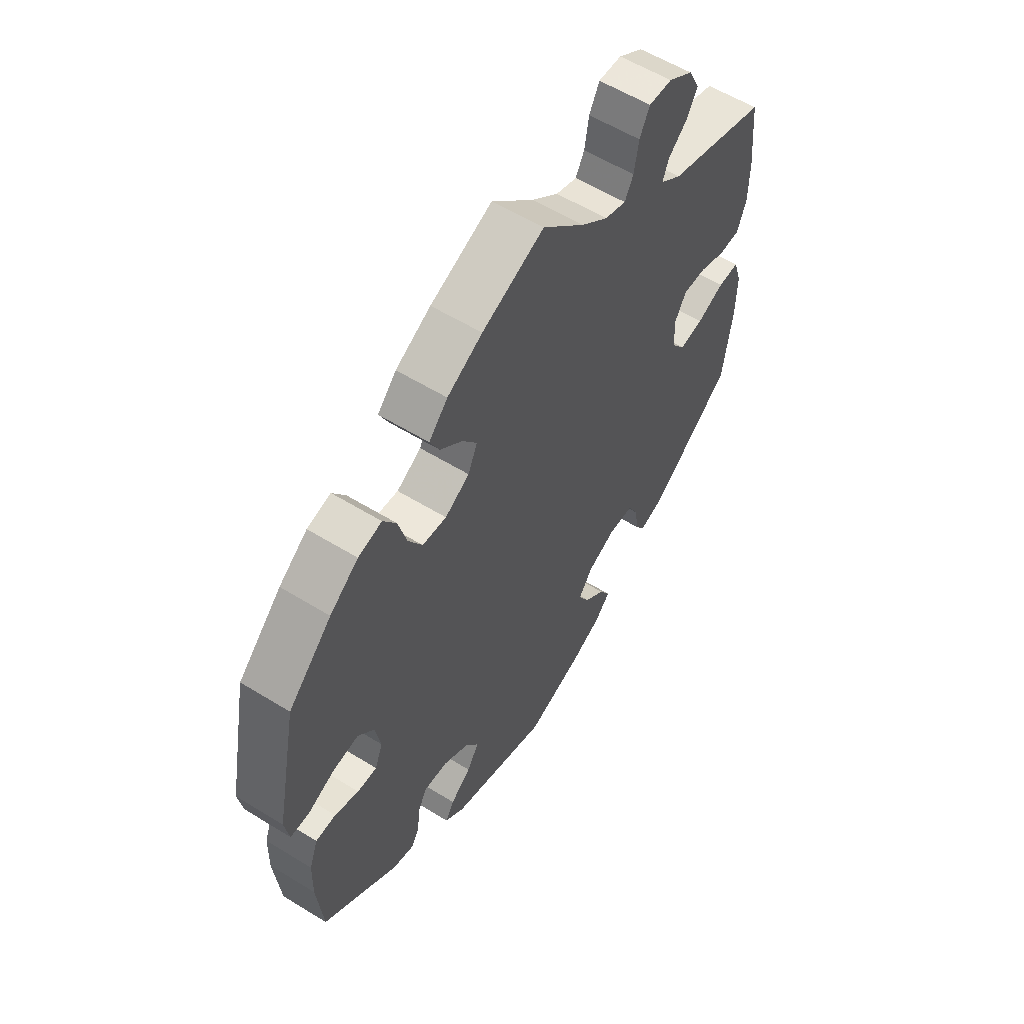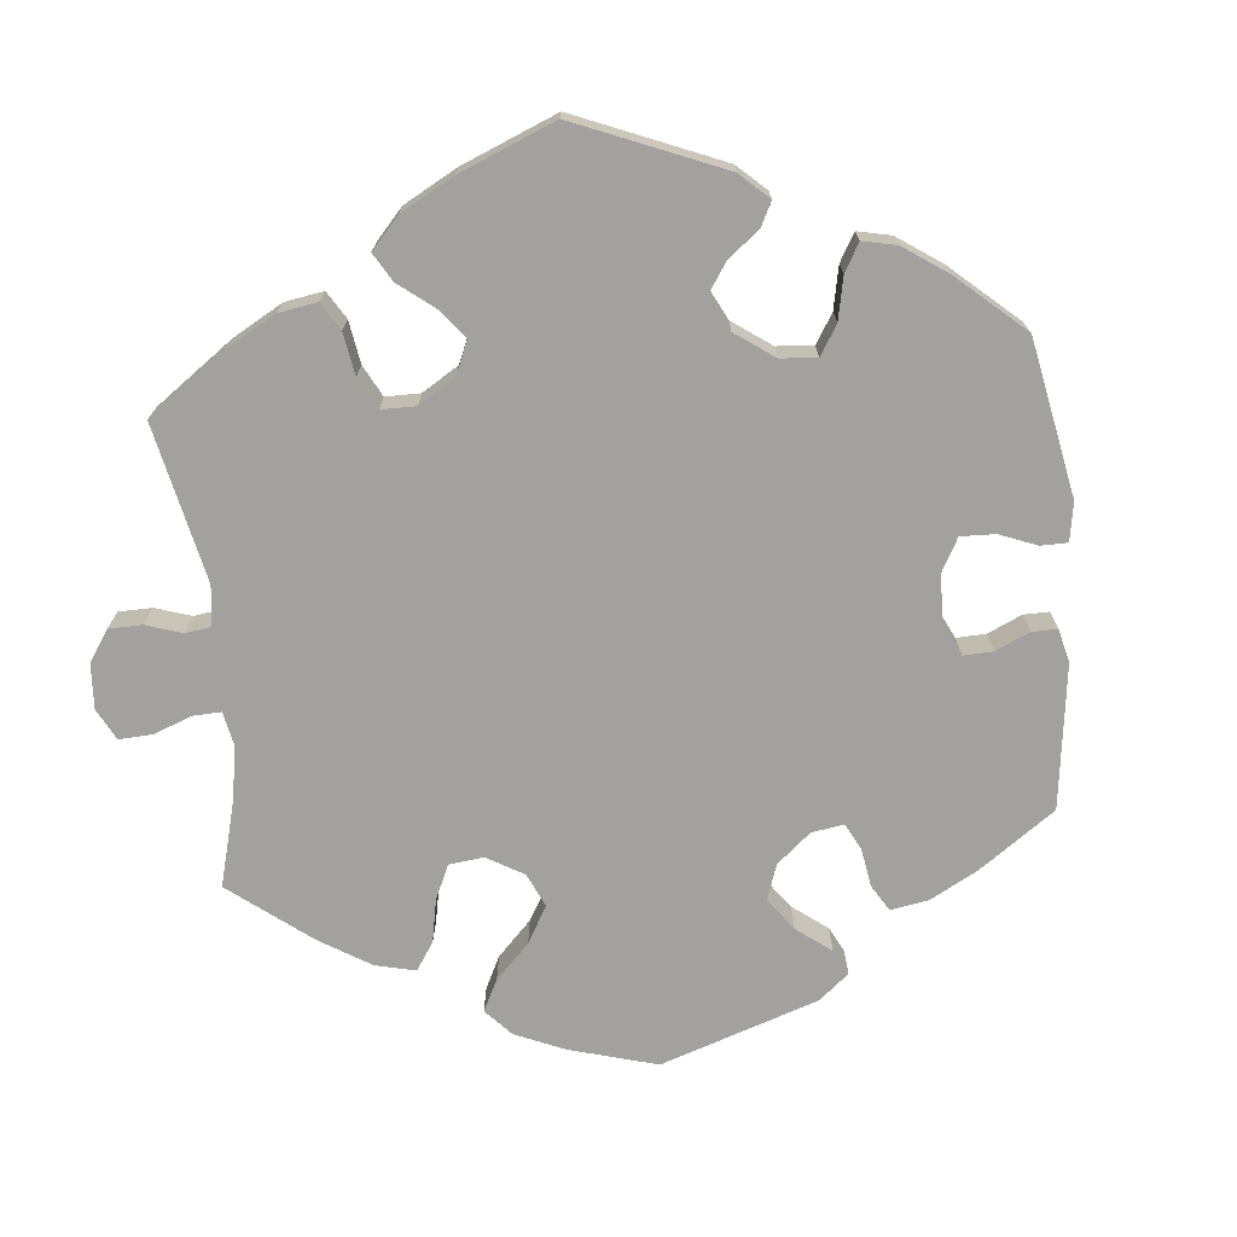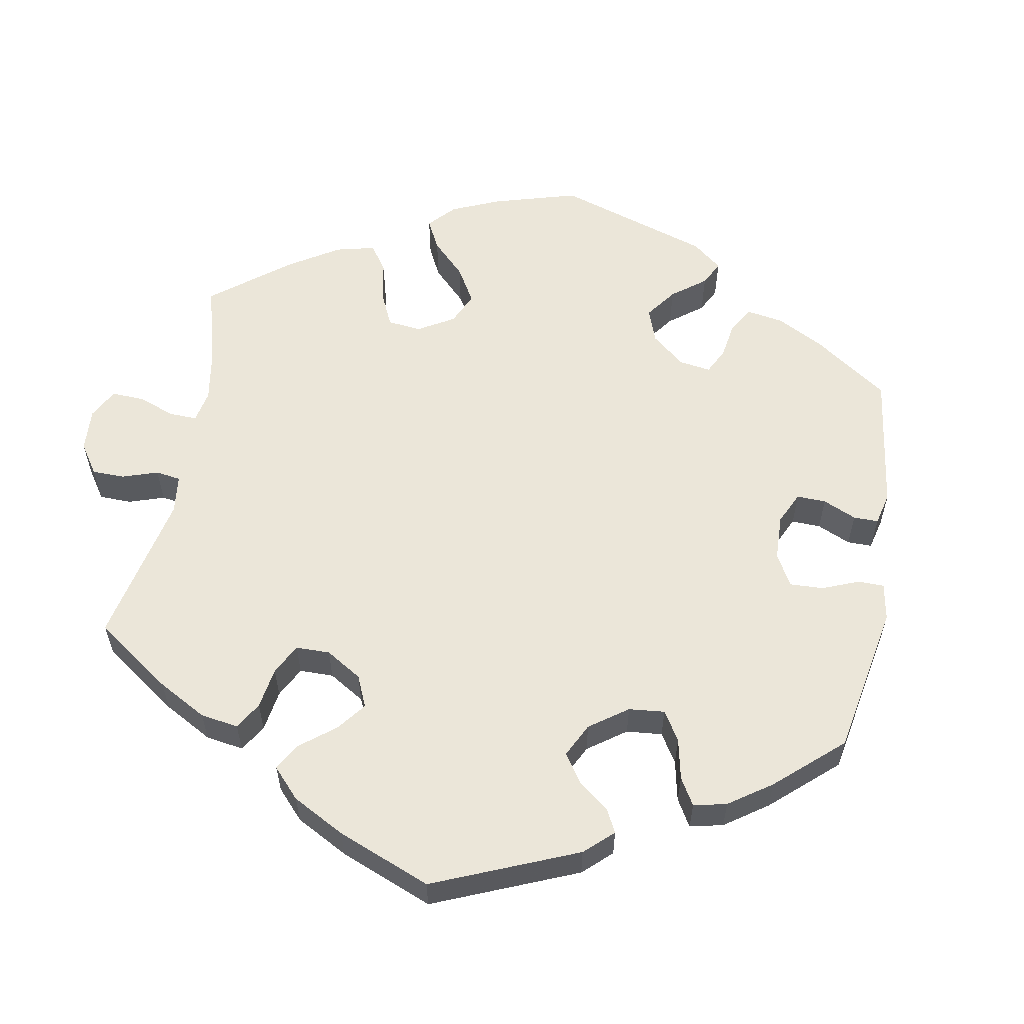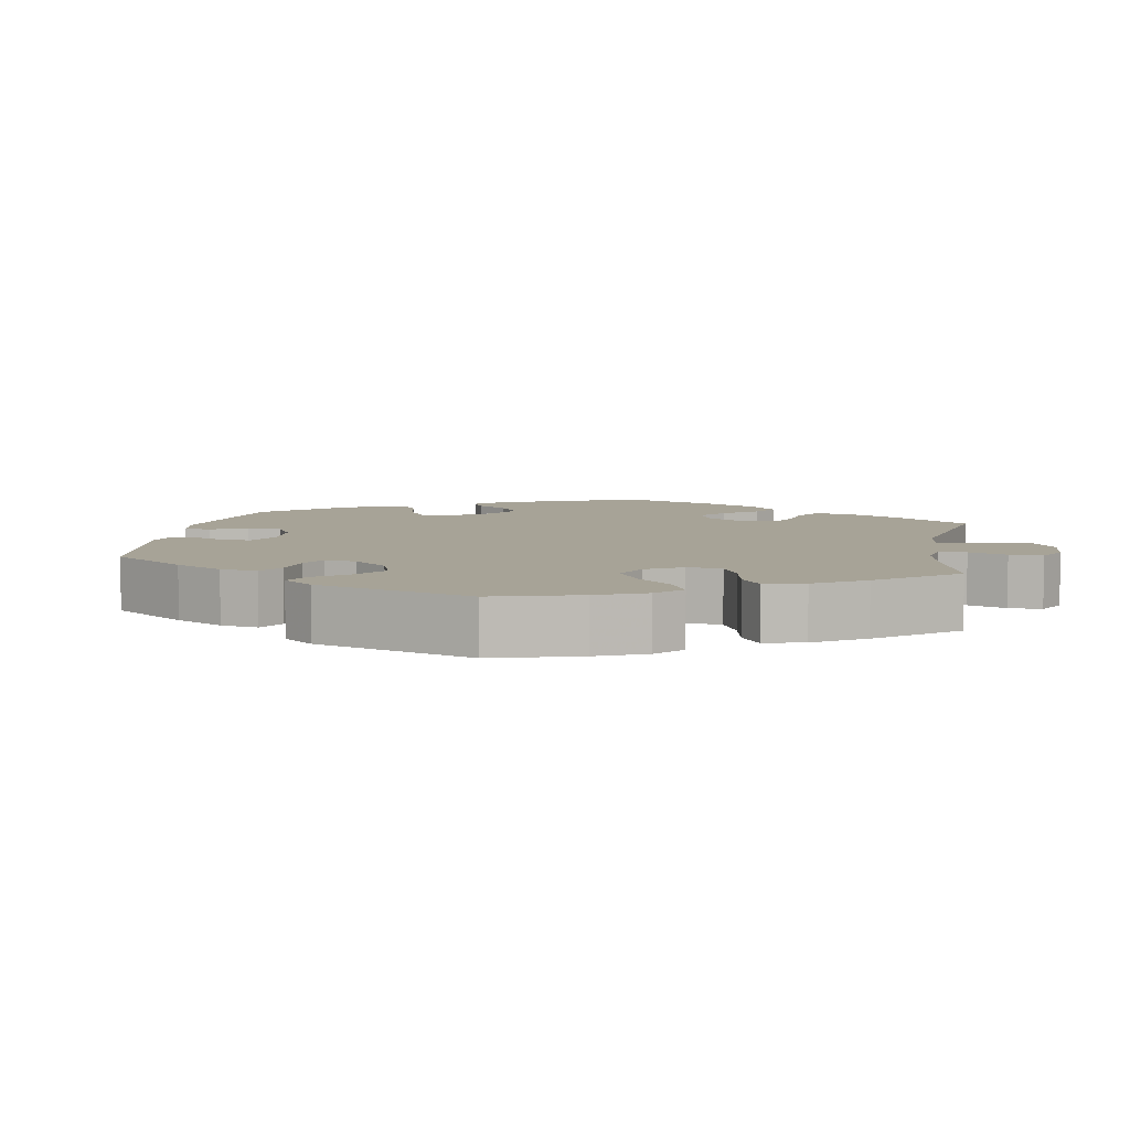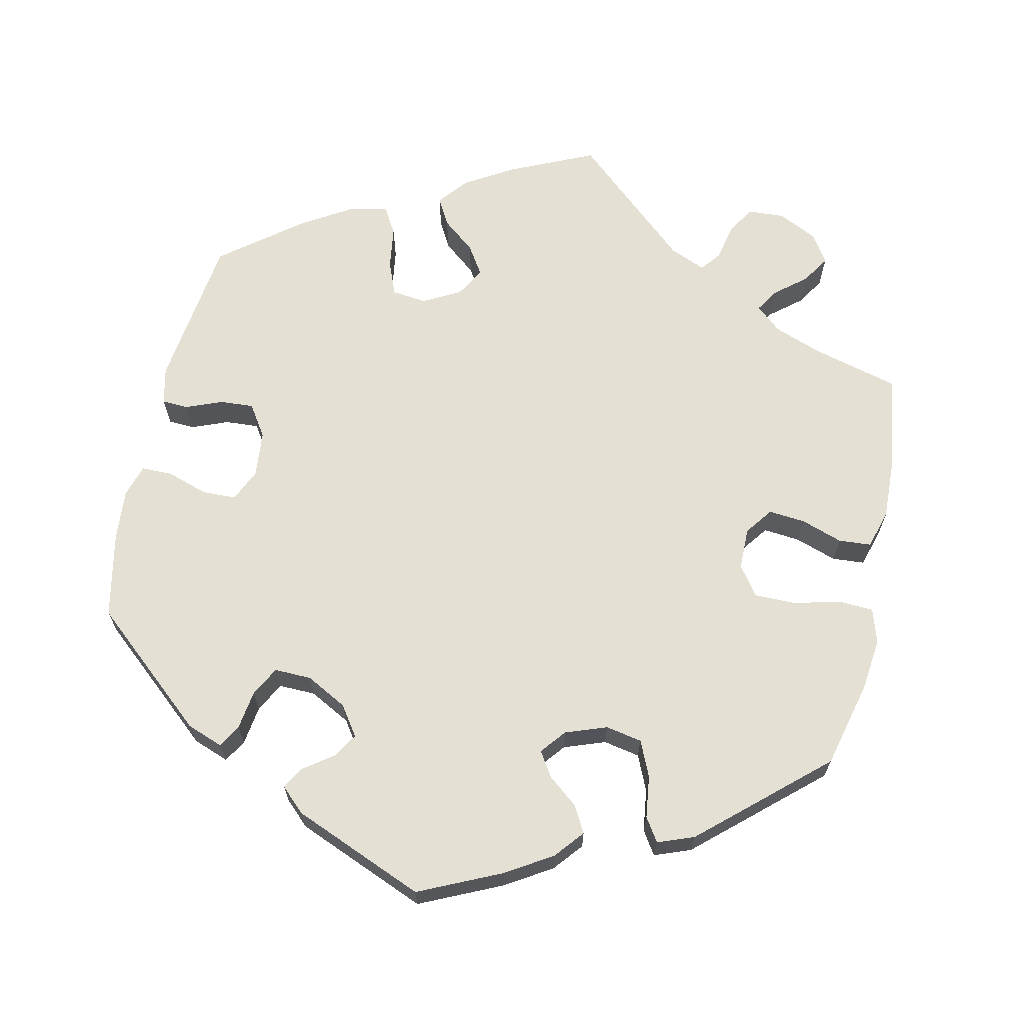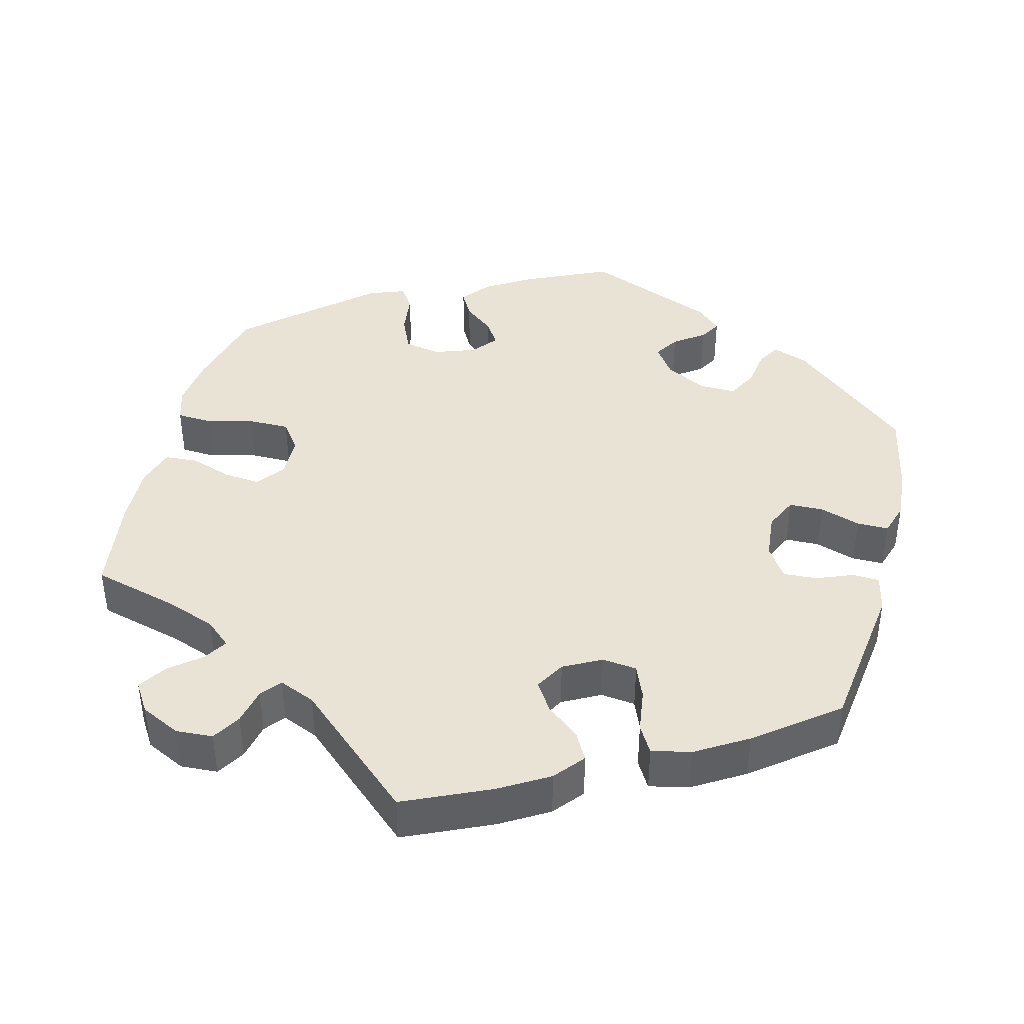
<metadata>
{"format":"obj","ext":"obj","renderer":"f3d","projection":"perspective","resolution":1024,"background":"white","views":[{"elev":58.0,"azim":-57.5,"up":"+Z"},{"elev":-72.0,"azim":125.7,"up":"+Y"},{"elev":57.3,"azim":130.0,"up":"+Y"},{"elev":6.7,"azim":-50.3,"up":"+Y"},{"elev":66.1,"azim":-107.8,"up":"+Y"},{"elev":41.0,"azim":74.3,"up":"+Y"}]}
</metadata>
<code>
v 0.088 0.07 0.532
v -0.425 0.07 0.061
v 0.147 0.07 -0.438
v 0.314 0.07 -0.458
v 0.212 0.07 -0.328
v -0.221 0.07 0.447
v -0.379 0.07 -0.431
v 0.297 0.07 0.444
v -0.547 0.07 -0.109
v -0.202 0.07 0.529
v -0.479 0.07 0.055
v 0.537 0.07 -0.31
v -0.339 0.07 0.452
v 0.206 0.07 0.505
v -0.487 0.07 -0.059
v -0.175 0.07 0.407
v -0.294 0.07 0.347
v -0.317 0.07 -0.414
v -0.437 0.07 -0.078
v 0.541 0.07 -0.035
v -0.582 0.07 0.087
v -0.188 0.07 -0.365
v 0.191 0.07 -0.477
v 0.558 0.07 -0.088
v 0.124 0.07 -0.396
v -0.241 0.07 0.488
v 0.336 0.07 0.479
v 0.359 0.07 0.033
v 0.294 0.07 -0.427
v -0.573 0.07 0.034
v 0.236 0.07 0.601
v 0.497 0.07 -0.035
v 0.284 0.07 0.411
v 0.335 0.07 0.565
v -0.129 0.07 0.568
v -0.537 0.07 0.31
v -0.164 0.07 0.321
v 0.215 0.07 0.56
v -0.447 0.07 0.397
v 0.265 0.07 -0.331
v -0.215 0.07 0.292
v -0.312 0.07 -0.363
v -0.293 0.07 -0.327
v 0.328 0.07 0.378
v 0.39 0.07 -0.065
v -0.388 0.07 0.441
v 0.365 0.07 -0.442
v 0.361 0.07 -0.026
v -0 0.07 -0.62
v -0.145 0.07 0.365
v 0.153 0.07 -0.355
v -0.265 0.07 0.297
v -0.391 0.07 0.022
v 0.284 0.07 0.599
v 0.537 0.07 0.31
v -0.334 0.07 -0.444
v 0.144 0.07 0.486
v -0.537 0.07 -0.31
v 0.188 0.07 0.471
v 0.55 0.07 0.18
v -0.549 0.07 -0.184
v -0.206 0.07 -0.549
v 0.213 0.07 -0.515
v -0.534 0.07 0.032
v 0.431 0.07 0.072
v 0.286 0.07 -0.373
v 0.486 0.07 0.051
v 0.556 0.07 -0.171
v 0.383 0.07 0.074
v -0.38 0.07 -0.038
v -0 0.07 0.62
v -0.186 0.07 -0.449
v -0.243 0.07 -0.331
v 0.549 0.07 0.102
v -0.312 0.07 0.411
v -0.529 0.07 -0.06
v 0.181 0.07 -0.55
v 0.44 0.07 -0.058
v -0.229 0.07 -0.483
v 0.53 0.07 0.052
v 0.358 0.07 0.519
v -0.161 0.07 -0.409
v -0.247 0.07 -0.515
v -0.396 0.07 -0.08
v 0.116 0.07 -0.581
v 0.088 -0 0.532
v -0.425 -0 0.061
v 0.147 -0 -0.438
v 0.314 -0 -0.458
v 0.212 -0 -0.328
v -0.221 -0 0.447
v -0.379 -0 -0.431
v 0.297 -0 0.444
v -0.547 -0 -0.109
v -0.202 -0 0.529
v -0.479 -0 0.055
v 0.537 -0 -0.31
v -0.339 -0 0.452
v 0.206 -0 0.505
v -0.487 -0 -0.059
v -0.175 -0 0.407
v -0.294 -0 0.347
v -0.317 -0 -0.414
v -0.437 -0 -0.078
v 0.541 -0 -0.035
v -0.582 -0 0.087
v -0.188 -0 -0.365
v 0.191 -0 -0.477
v 0.558 -0 -0.088
v 0.124 -0 -0.396
v -0.241 -0 0.488
v 0.336 -0 0.479
v 0.359 -0 0.033
v 0.294 -0 -0.427
v -0.573 -0 0.034
v 0.236 -0 0.601
v 0.497 -0 -0.035
v 0.284 -0 0.411
v 0.335 -0 0.565
v -0.129 -0 0.568
v -0.537 -0 0.31
v -0.164 -0 0.321
v 0.215 -0 0.56
v -0.447 -0 0.397
v 0.265 -0 -0.331
v -0.215 -0 0.292
v -0.312 -0 -0.363
v -0.293 -0 -0.327
v 0.328 -0 0.378
v 0.39 -0 -0.065
v -0.388 -0 0.441
v 0.365 -0 -0.442
v 0.361 -0 -0.026
v -0 -0 -0.62
v -0.145 -0 0.365
v 0.153 -0 -0.355
v -0.265 -0 0.297
v -0.391 -0 0.022
v 0.284 -0 0.599
v 0.537 -0 0.31
v -0.334 -0 -0.444
v 0.144 -0 0.486
v -0.537 -0 -0.31
v 0.188 -0 0.471
v 0.55 -0 0.18
v -0.549 -0 -0.184
v -0.206 -0 -0.549
v 0.213 -0 -0.515
v -0.534 -0 0.032
v 0.431 -0 0.072
v 0.286 -0 -0.373
v 0.486 -0 0.051
v 0.556 -0 -0.171
v 0.383 -0 0.074
v -0.38 -0 -0.038
v -0 -0 0.62
v -0.186 -0 -0.449
v -0.243 -0 -0.331
v 0.549 -0 0.102
v -0.312 -0 0.411
v -0.529 -0 -0.06
v 0.181 -0 -0.55
v 0.44 -0 -0.058
v -0.229 -0 -0.483
v 0.53 -0 0.052
v 0.358 -0 0.519
v -0.161 -0 -0.409
v -0.247 -0 -0.515
v -0.396 -0 -0.08
v 0.116 -0 -0.581
f 11 64 30 21
f 2 11 21 36
f 53 2 36 39
f 9 76 15 19
f 9 19 84
f 61 9 84
f 58 61 84
f 7 58 84
f 42 18 56 7
f 43 42 7 84
f 73 43 84 70
f 62 83 79 72
f 62 72 82
f 49 62 82
f 85 49 82 22
f 3 23 63 77
f 25 3 77 85
f 47 4 29 66
f 47 66 40
f 12 47 40
f 68 12 40 5
f 78 32 20 24
f 45 78 24 68
f 74 80 67 65
f 74 65 69
f 44 55 60 74
f 33 44 74 69
f 34 81 27 8
f 34 8 33
f 54 34 33
f 14 38 31 54
f 59 14 54 33
f 57 59 33 69
f 10 35 71 1
f 16 6 26 10
f 50 16 10 1
f 37 50 1 57
f 46 13 75 17
f 46 17 52
f 39 46 52
f 53 39 52
f 22 73 70 53
f 25 85 22 53
f 51 25 53 52
f 5 51 52 41
f 45 68 5 41
f 48 45 41 37
f 28 48 37 57
f 57 69 28
f 106 115 149 96
f 121 106 96 87
f 124 121 87 138
f 104 100 161 94
f 169 104 94
f 169 94 146
f 169 146 143
f 169 143 92
f 92 141 103 127
f 169 92 127 128
f 155 169 128 158
f 157 164 168 147
f 167 157 147
f 167 147 134
f 107 167 134 170
f 162 148 108 88
f 170 162 88 110
f 151 114 89 132
f 125 151 132
f 125 132 97
f 90 125 97 153
f 109 105 117 163
f 153 109 163 130
f 150 152 165 159
f 154 150 159
f 159 145 140 129
f 154 159 129 118
f 93 112 166 119
f 118 93 119
f 118 119 139
f 139 116 123 99
f 118 139 99 144
f 154 118 144 142
f 86 156 120 95
f 95 111 91 101
f 86 95 101 135
f 142 86 135 122
f 102 160 98 131
f 137 102 131
f 137 131 124
f 137 124 138
f 138 155 158 107
f 138 107 170 110
f 137 138 110 136
f 126 137 136 90
f 126 90 153 130
f 122 126 130 133
f 142 122 133 113
f 113 154 142
f 39 124 131 46
f 46 131 98 13
f 13 98 160 75
f 75 160 102 17
f 17 102 137 52
f 52 137 126 41
f 41 126 122 37
f 37 122 135 50
f 50 135 101 16
f 16 101 91 6
f 6 91 111 26
f 26 111 95 10
f 10 95 120 35
f 35 120 156 71
f 71 156 86 1
f 1 86 142 57
f 57 142 144 59
f 59 144 99 14
f 14 99 123 38
f 38 123 116 31
f 31 116 139 54
f 54 139 119 34
f 34 119 166 81
f 81 166 112 27
f 27 112 93 8
f 8 93 118 33
f 33 118 129 44
f 44 129 140 55
f 55 140 145 60
f 60 145 159 74
f 74 159 165 80
f 80 165 152 67
f 67 152 150 65
f 65 150 154 69
f 69 154 113 28
f 28 113 133 48
f 48 133 130 45
f 45 130 163 78
f 78 163 117 32
f 32 117 105 20
f 20 105 109 24
f 24 109 153 68
f 68 153 97 12
f 12 97 132 47
f 47 132 89 4
f 4 89 114 29
f 29 114 151 66
f 66 151 125 40
f 40 125 90 5
f 5 90 136 51
f 51 136 110 25
f 25 110 88 3
f 3 88 108 23
f 23 108 148 63
f 63 148 162 77
f 77 162 170 85
f 85 170 134 49
f 49 134 147 62
f 62 147 168 83
f 83 168 164 79
f 79 164 157 72
f 72 157 167 82
f 82 167 107 22
f 22 107 158 73
f 73 158 128 43
f 43 128 127 42
f 42 127 103 18
f 18 103 141 56
f 56 141 92 7
f 7 92 143 58
f 58 143 146 61
f 61 146 94 9
f 9 94 161 76
f 76 161 100 15
f 15 100 104 19
f 19 104 169 84
f 84 169 155 70
f 70 155 138 53
f 53 138 87 2
f 2 87 96 11
f 11 96 149 64
f 64 149 115 30
f 30 115 106 21
f 21 106 121 36
f 36 121 124 39

</code>
